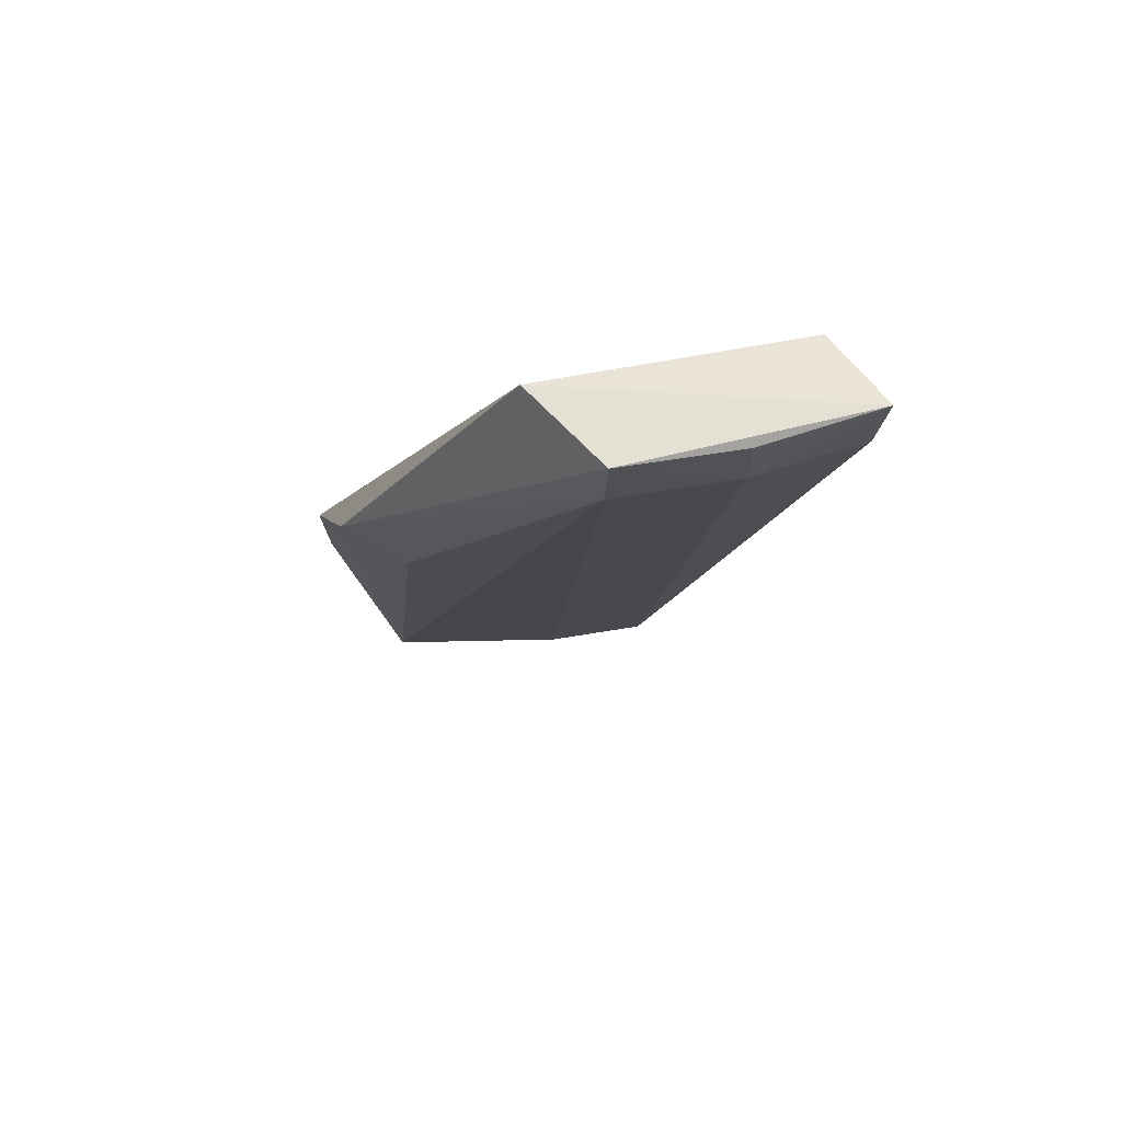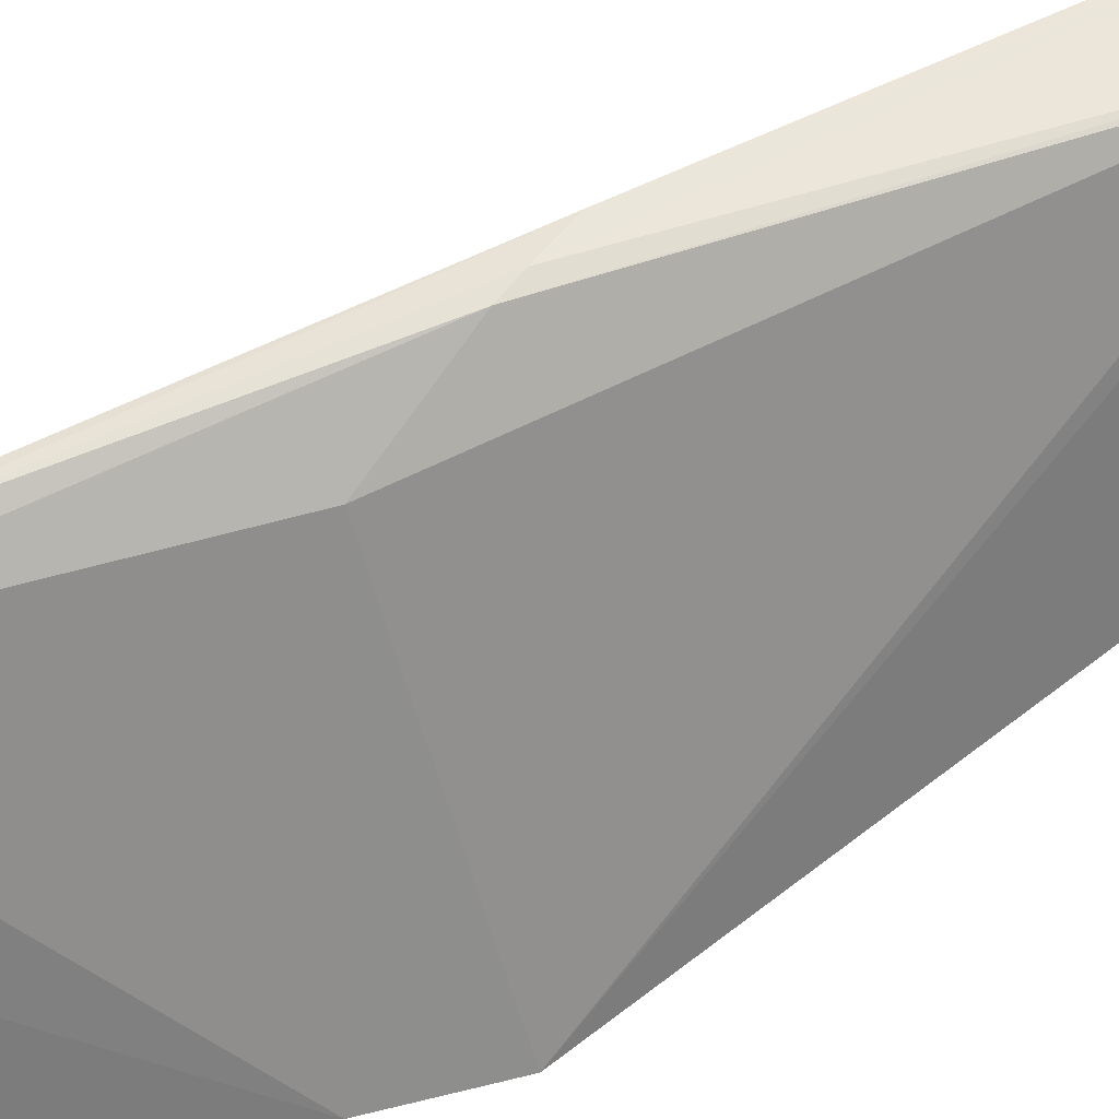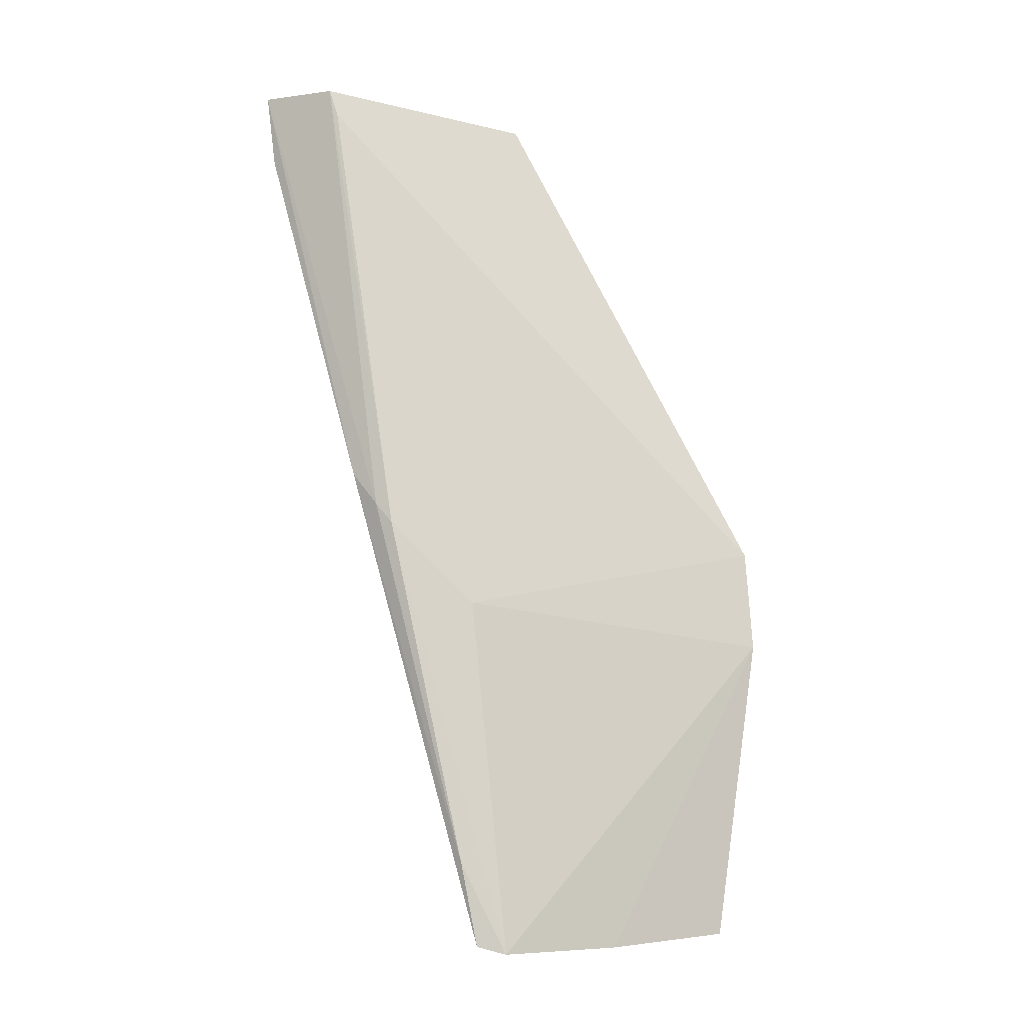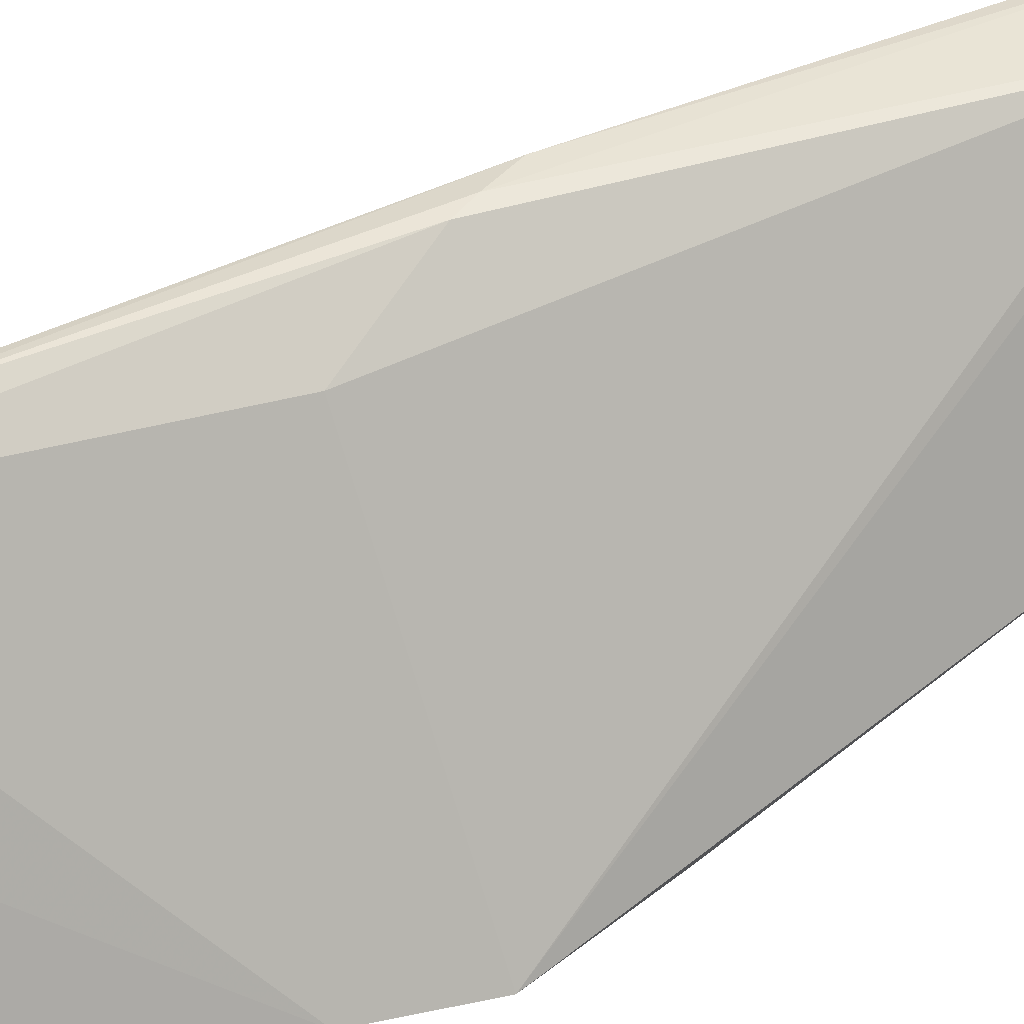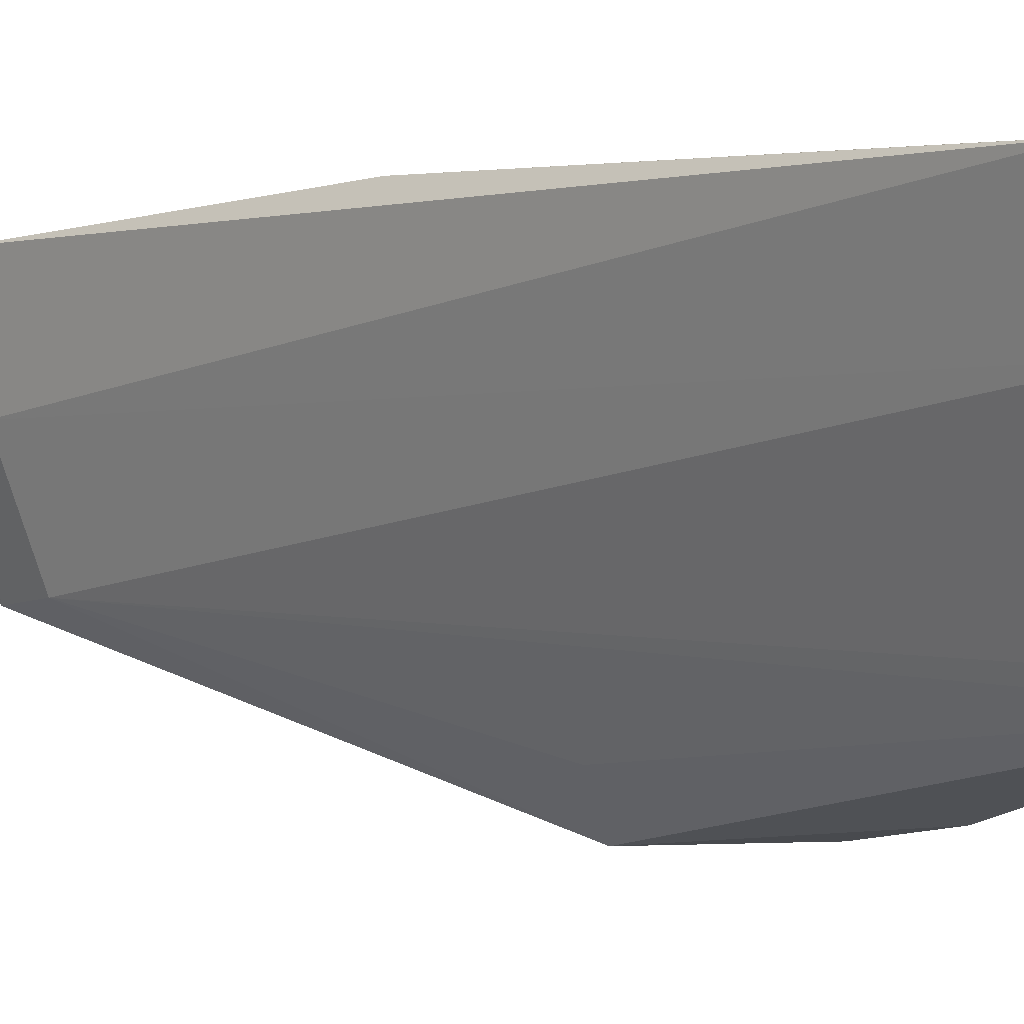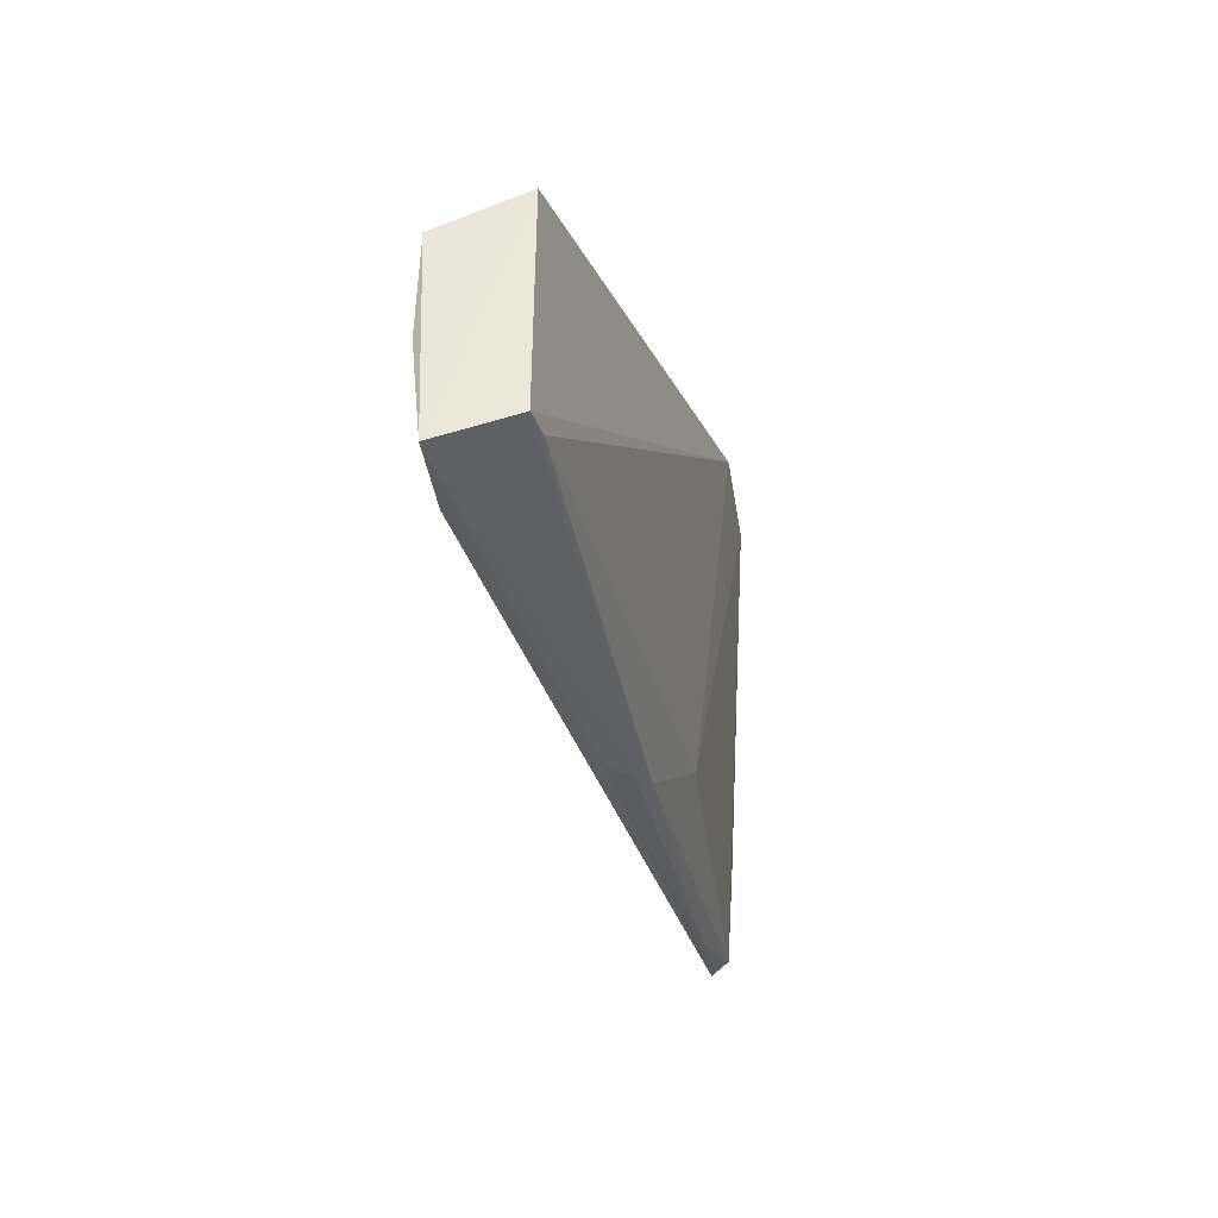
<metadata>
{"format":"obj","ext":"obj","renderer":"f3d","projection":"perspective","resolution":1024,"background":"white","views":[{"elev":64.5,"azim":60.6,"up":"+Z"},{"elev":52.9,"azim":-100.4,"up":"+Y"},{"elev":-7.8,"azim":-143.3,"up":"+Z"},{"elev":35.4,"azim":-104.0,"up":"+Y"},{"elev":-4.1,"azim":153.2,"up":"+Y"},{"elev":49.5,"azim":161.6,"up":"+Z"}]}
</metadata>
<code>
v 0.04594 -0.009079 0.08603
v 0.045 -0.01325 0.0857
v 0.03607 -0.01059 0.05217
v 0.03516 -0.01114 0.0519
v 0.03153 -0.0227 0.06732
v 0.04245 -0.009493 0.08476
v 0.04482 -0.0131 0.0834
v 0.03155 -0.02027 0.05222
v 0.03984 -0.009108 0.06865
v 0.03686 -0.01128 0.06485
v 0.0399 -0.01814 0.08583
v 0.04552 -0.009102 0.08325
v 0.031 -0.02233 0.0635
v 0.03335 -0.01557 0.05194
v 0.03482 -0.01427 0.05234
v 0.04282 -0.009442 0.08583
v 0.03919 -0.009258 0.0679
v 0.0436 -0.01728 0.08585
v 0.04095 -0.009055 0.06987
v 0.03463 -0.02285 0.07192
v 0.03657 -0.01029 0.05516
v 0.0433 -0.01719 0.08332
v 0.03191 -0.01971 0.05234
v 0.03625 -0.02111 0.07005
f 7 1 2
f 10 5 6
f 12 7 3
f 12 1 7
f 13 10 4
f 13 5 10
f 14 4 3
f 14 13 4
f 14 8 13
f 15 3 7
f 15 14 3
f 15 8 14
f 16 1 9
f 16 11 1
f 16 6 5
f 16 5 11
f 17 4 10
f 17 10 6
f 17 16 9
f 17 6 16
f 18 2 1
f 18 1 11
f 18 7 2
f 19 9 1
f 19 1 12
f 19 12 3
f 20 13 8
f 20 5 13
f 20 18 11
f 20 11 5
f 21 17 9
f 21 3 4
f 21 4 17
f 21 19 3
f 21 9 19
f 22 15 7
f 22 7 18
f 22 18 20
f 23 22 8
f 23 8 15
f 23 15 22
f 24 22 20
f 24 20 8
f 24 8 22

</code>
